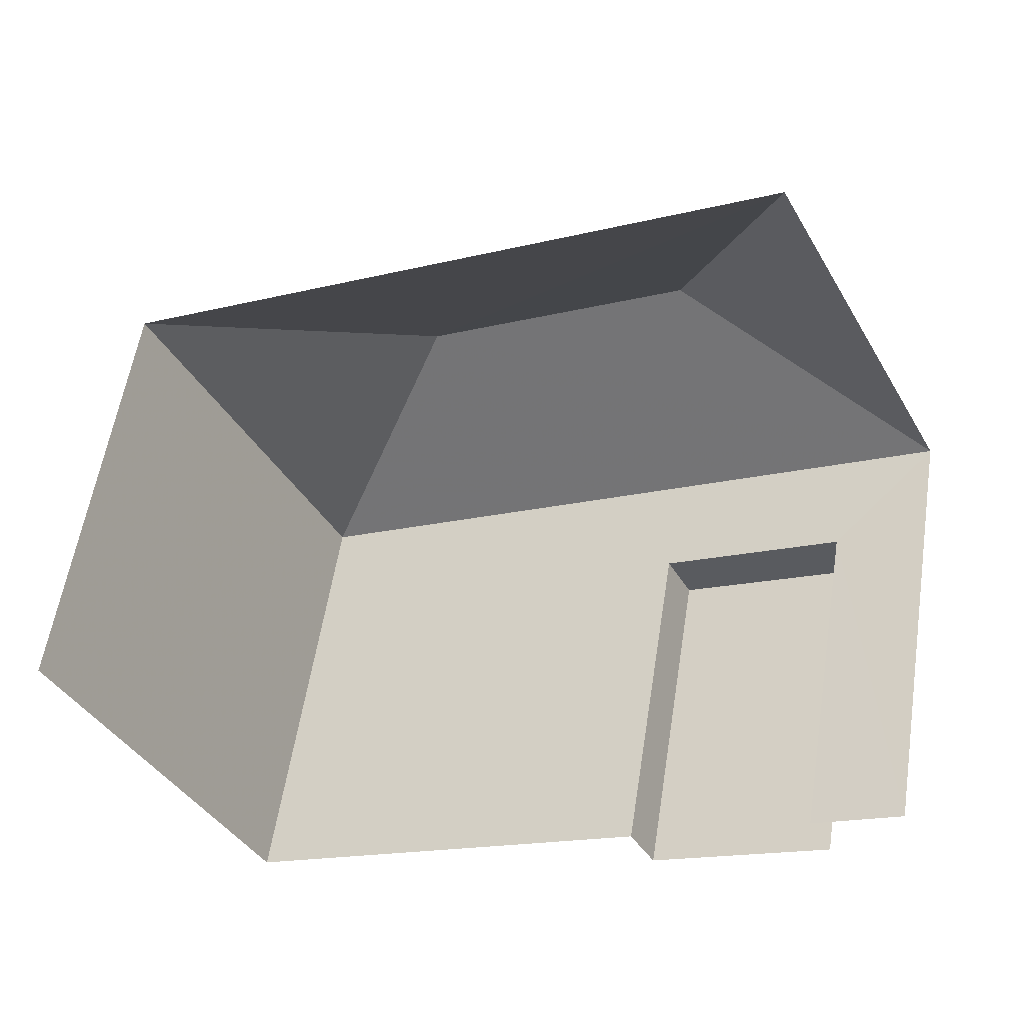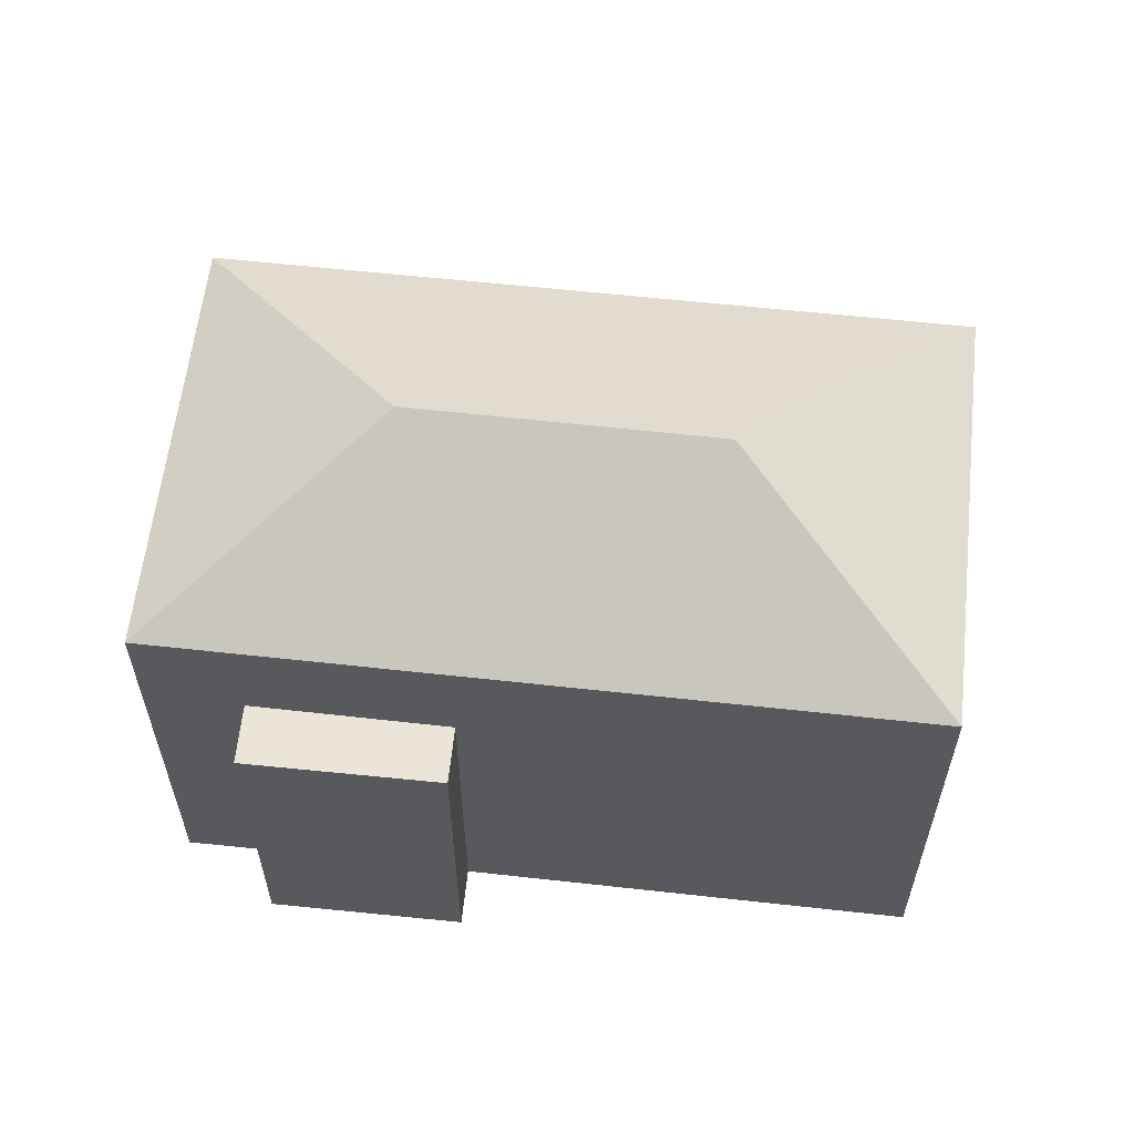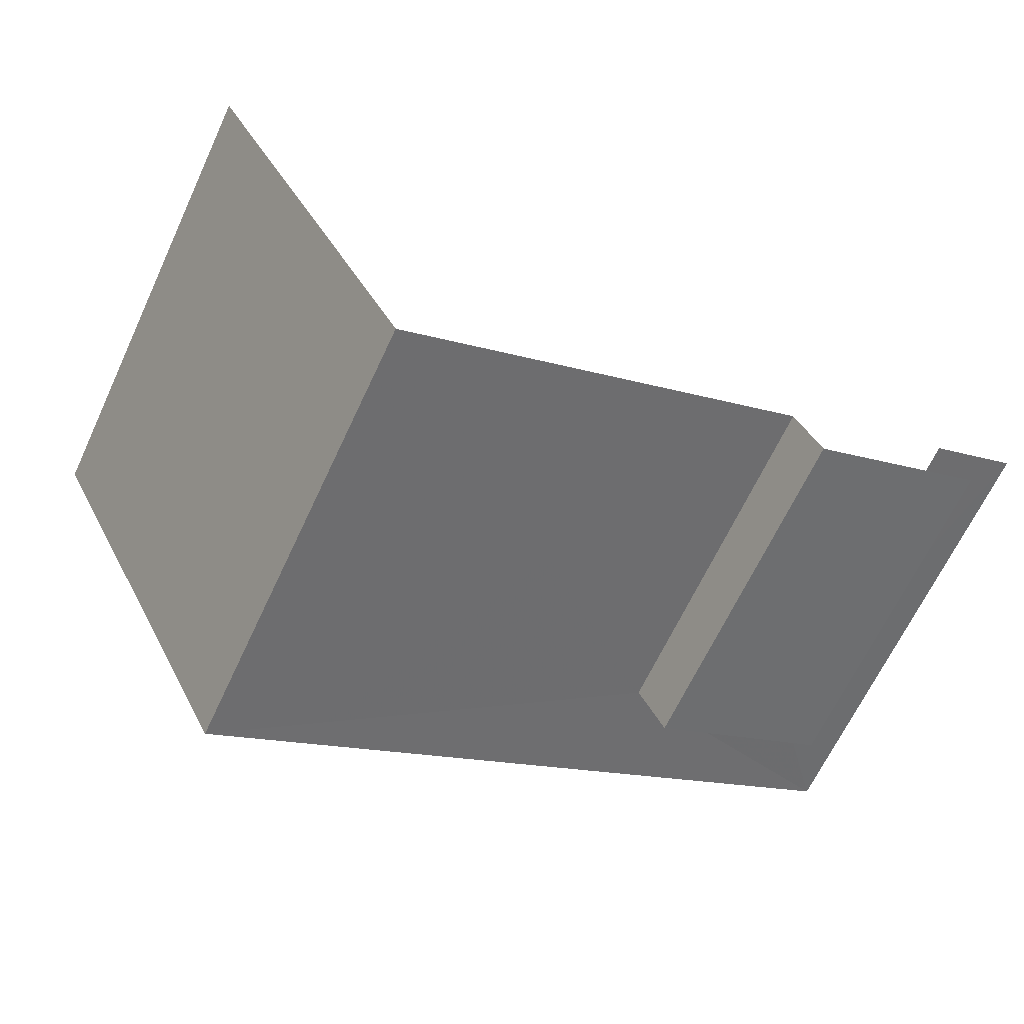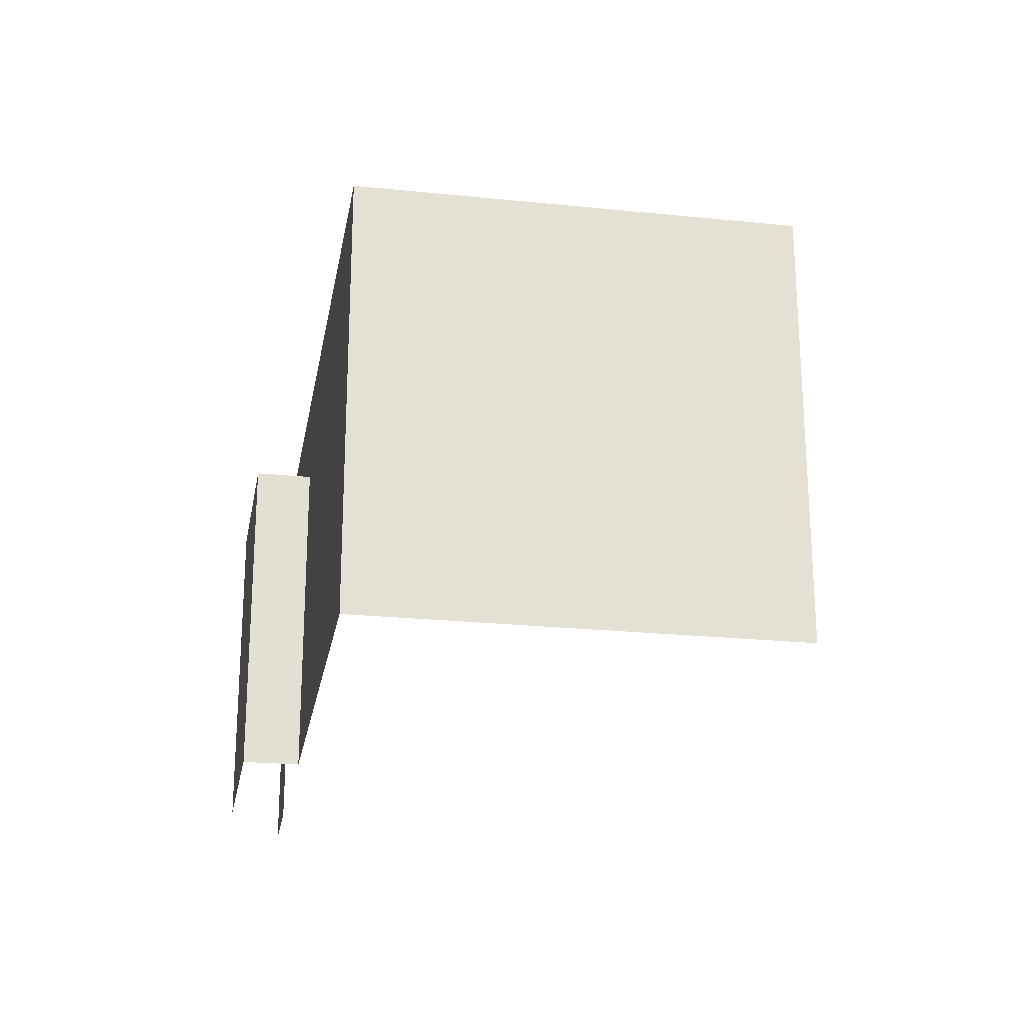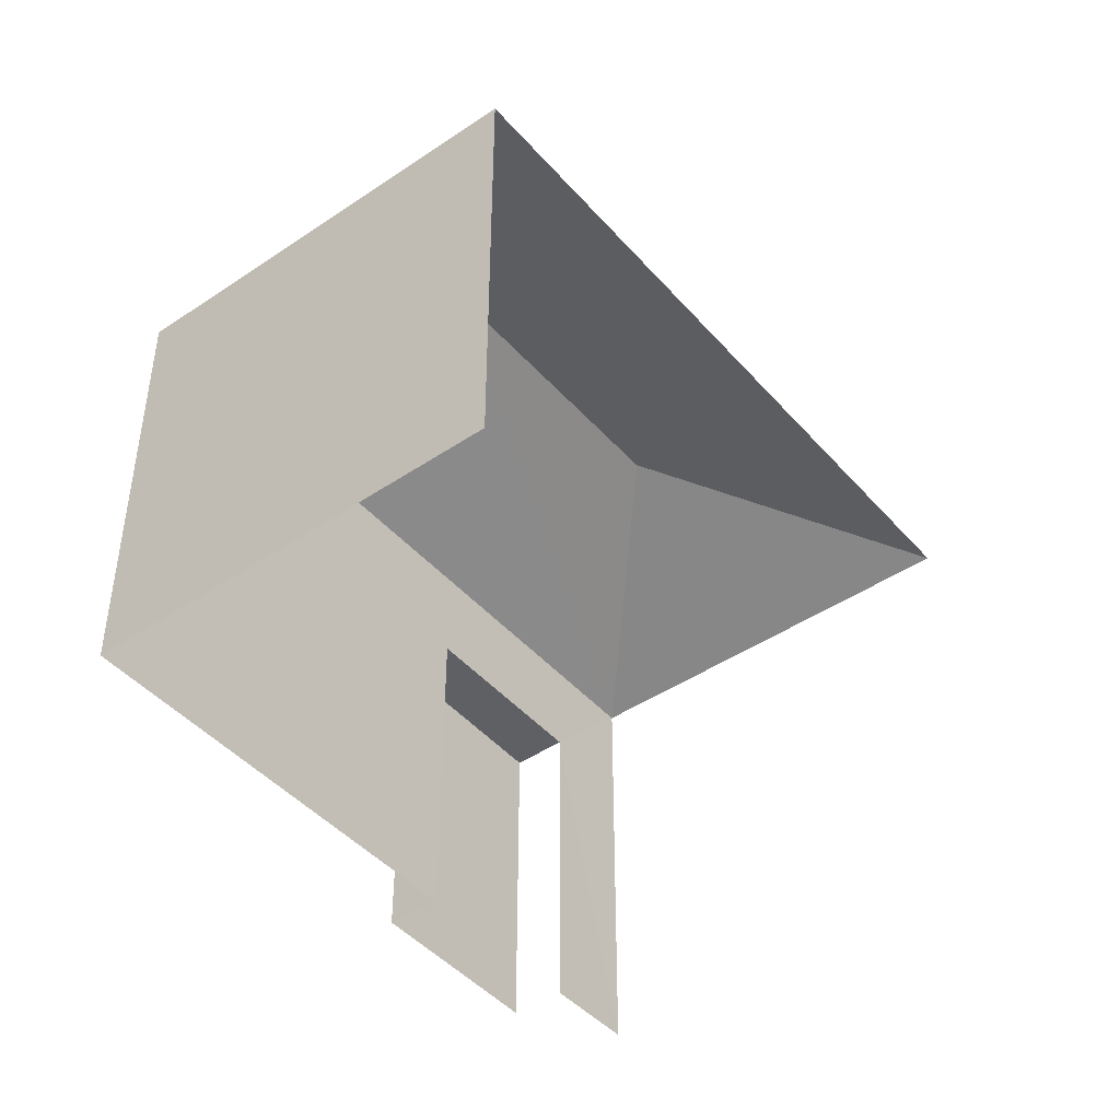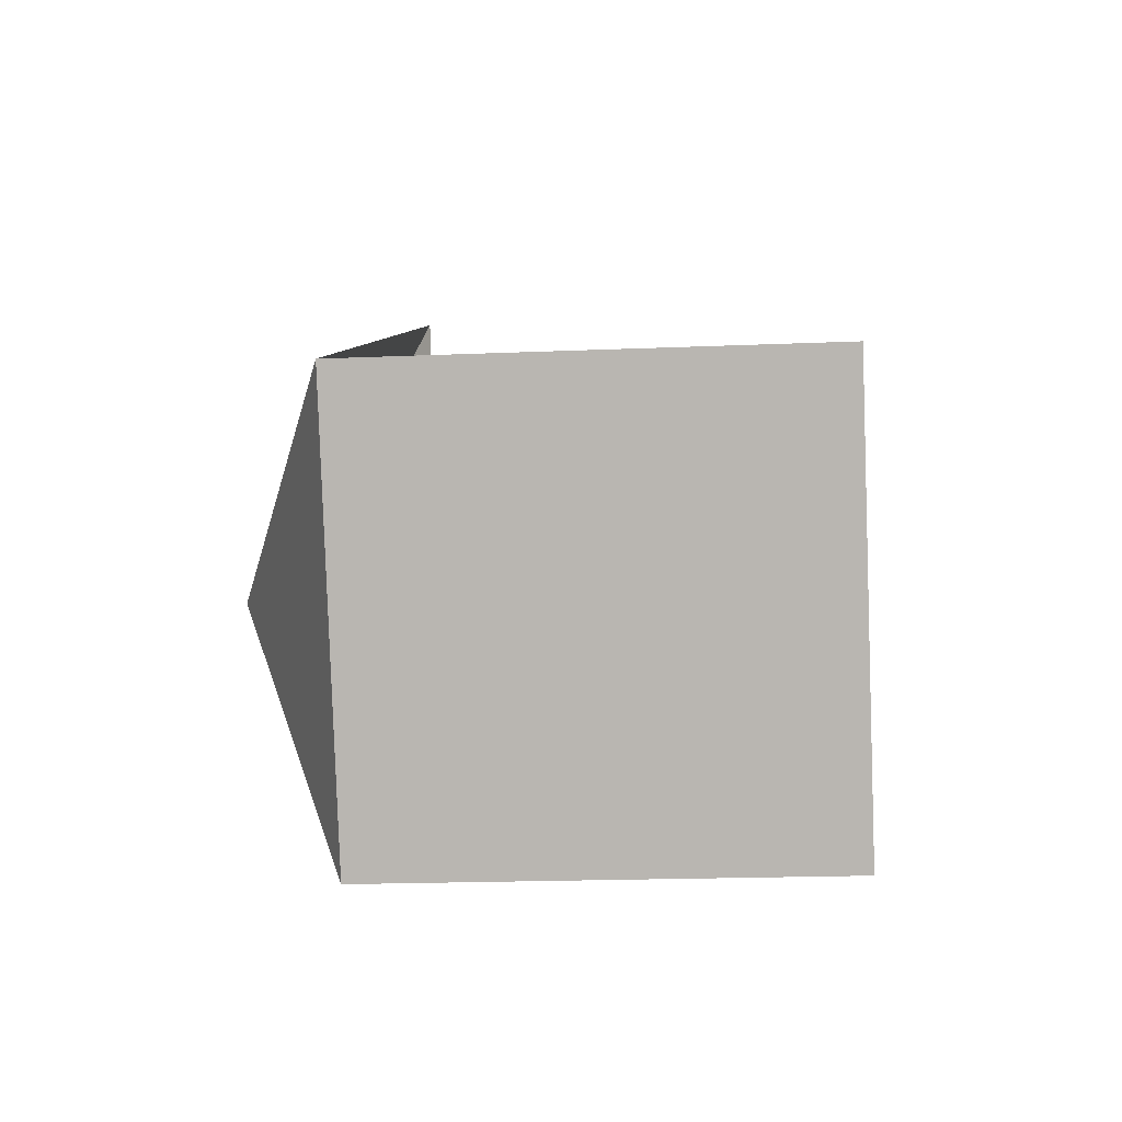
<metadata>
{"format":"obj","ext":"obj","renderer":"f3d","projection":"perspective","resolution":1024,"background":"white","views":[{"elev":57.0,"azim":-171.0,"up":"+Y"},{"elev":59.7,"azim":-20.4,"up":"+Z"},{"elev":-64.2,"azim":155.2,"up":"+Y"},{"elev":-23.6,"azim":53.4,"up":"+Z"},{"elev":-44.7,"azim":101.3,"up":"+Z"},{"elev":-19.6,"azim":94.6,"up":"+Y"}]}
</metadata>
<code>
v -2.24e+05 -1.276e+05 15.89
v -2.24e+05 -1.276e+05 15.89
v -2.24e+05 -1.276e+05 15.89
v -2.24e+05 -1.276e+05 15.89
v -2.24e+05 -1.276e+05 15.89
v -2.24e+05 -1.276e+05 15.89
v -2.24e+05 -1.276e+05 15.89
v -2.24e+05 -1.276e+05 15.89
v -2.24e+05 -1.276e+05 23.97
v -2.24e+05 -1.276e+05 22.33
v -2.24e+05 -1.276e+05 22.33
v -2.24e+05 -1.276e+05 22.33
v -2.24e+05 -1.276e+05 23.97
v -2.24e+05 -1.276e+05 22.33
v -2.24e+05 -1.276e+05 20.83
v -2.24e+05 -1.276e+05 20.83
v -2.24e+05 -1.276e+05 20.83
v -2.24e+05 -1.276e+05 20.83
f 1 2 3
f 4 1 5
f 2 6 3
f 5 3 7
f 7 3 8
f 1 3 5
f 18 7 16
f 18 5 7
f 12 2 1
f 12 11 2
f 12 1 4
f 14 12 4
f 9 10 11
f 9 12 13
f 9 11 12
f 13 12 14
f 14 10 9
f 13 14 9
f 15 16 17
f 15 18 16
f 3 17 8
f 3 15 17
f 16 7 8
f 17 16 8
f 3 6 15
f 6 10 15
f 5 18 4
f 15 10 14
f 18 15 14
f 4 18 14
f 10 6 2
f 11 10 2

</code>
